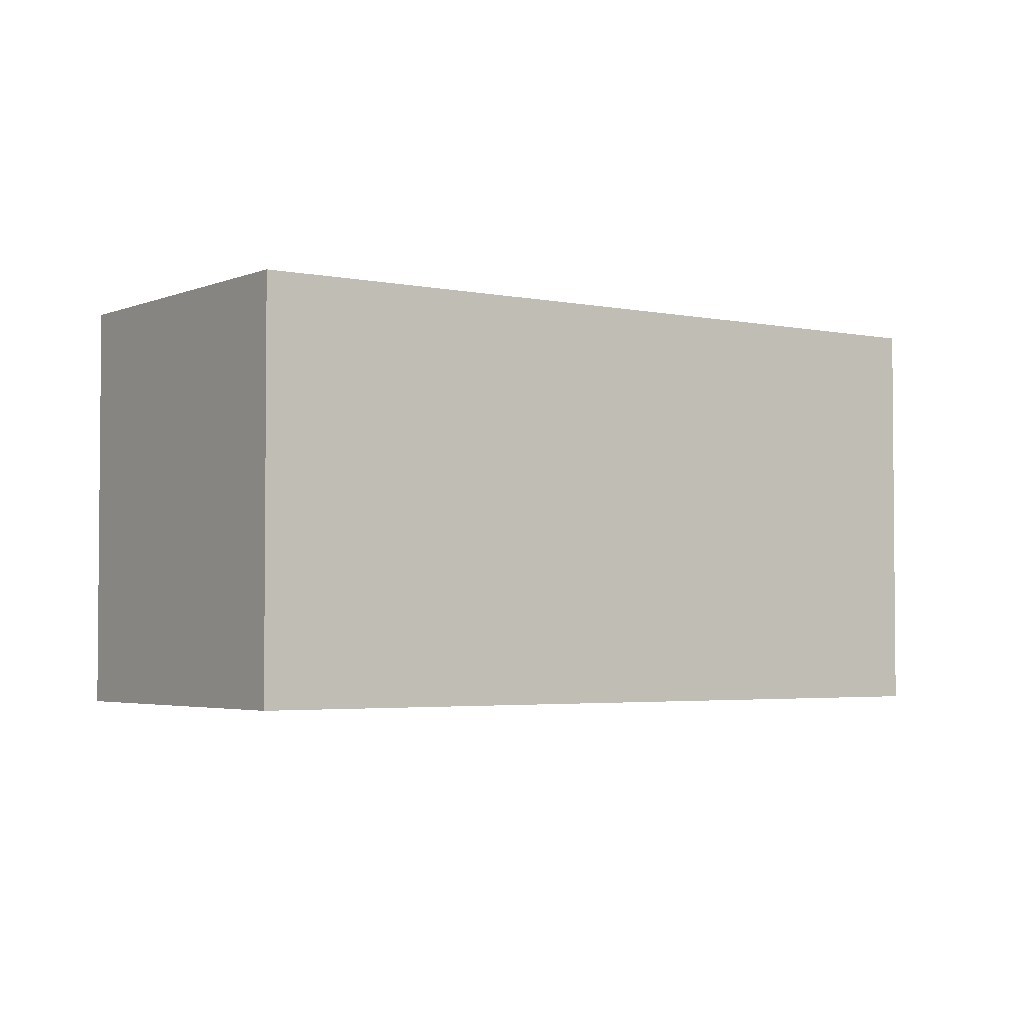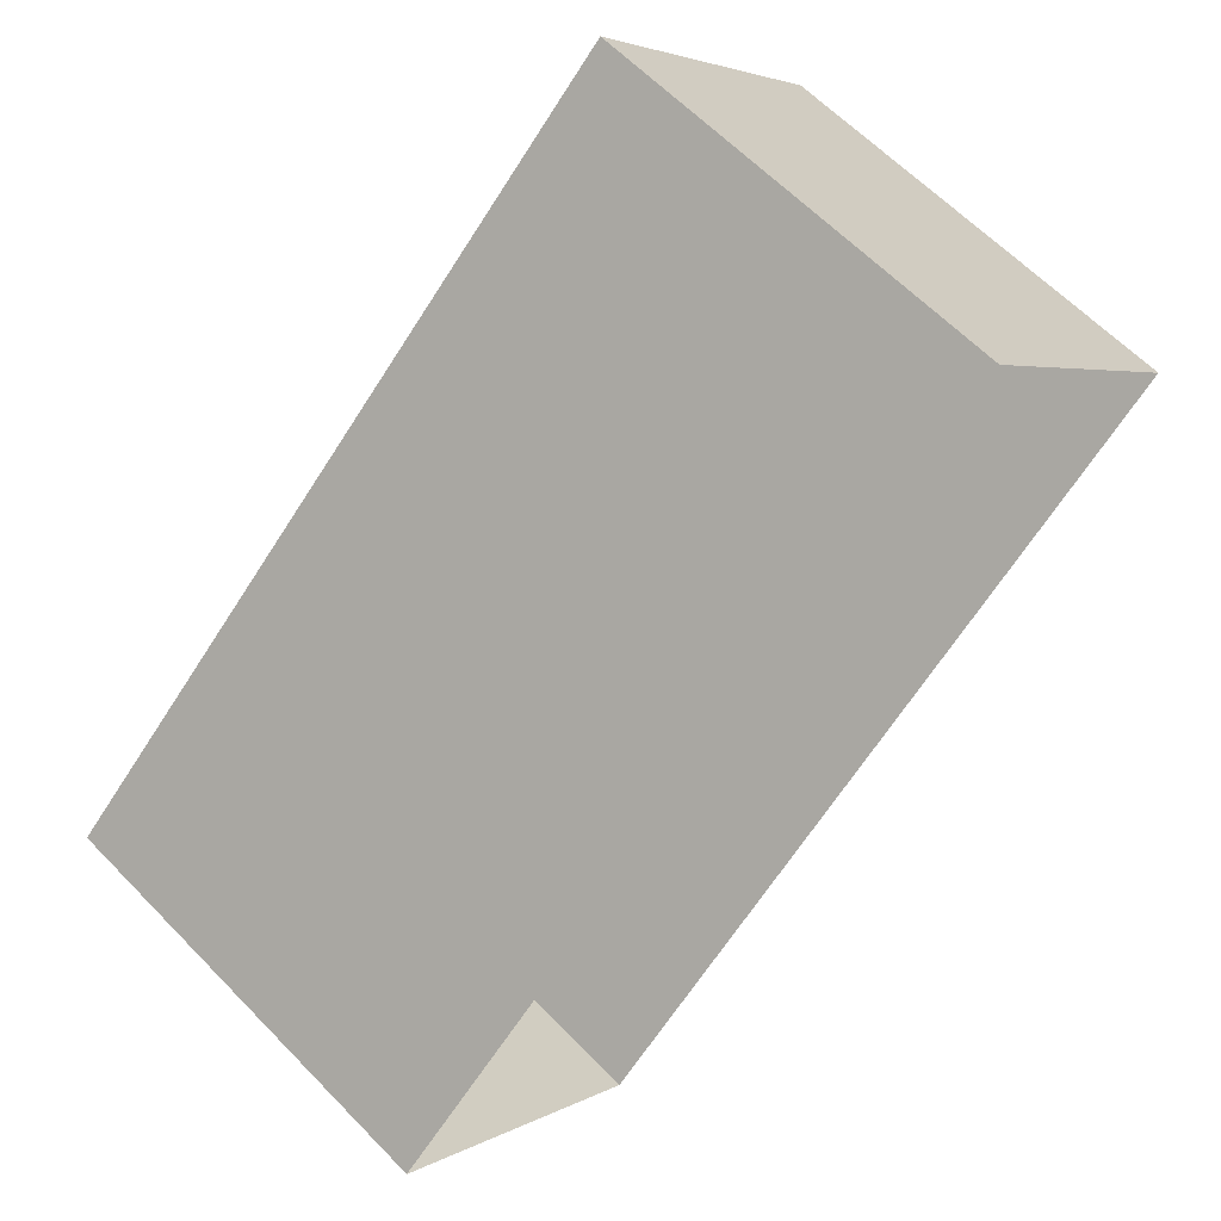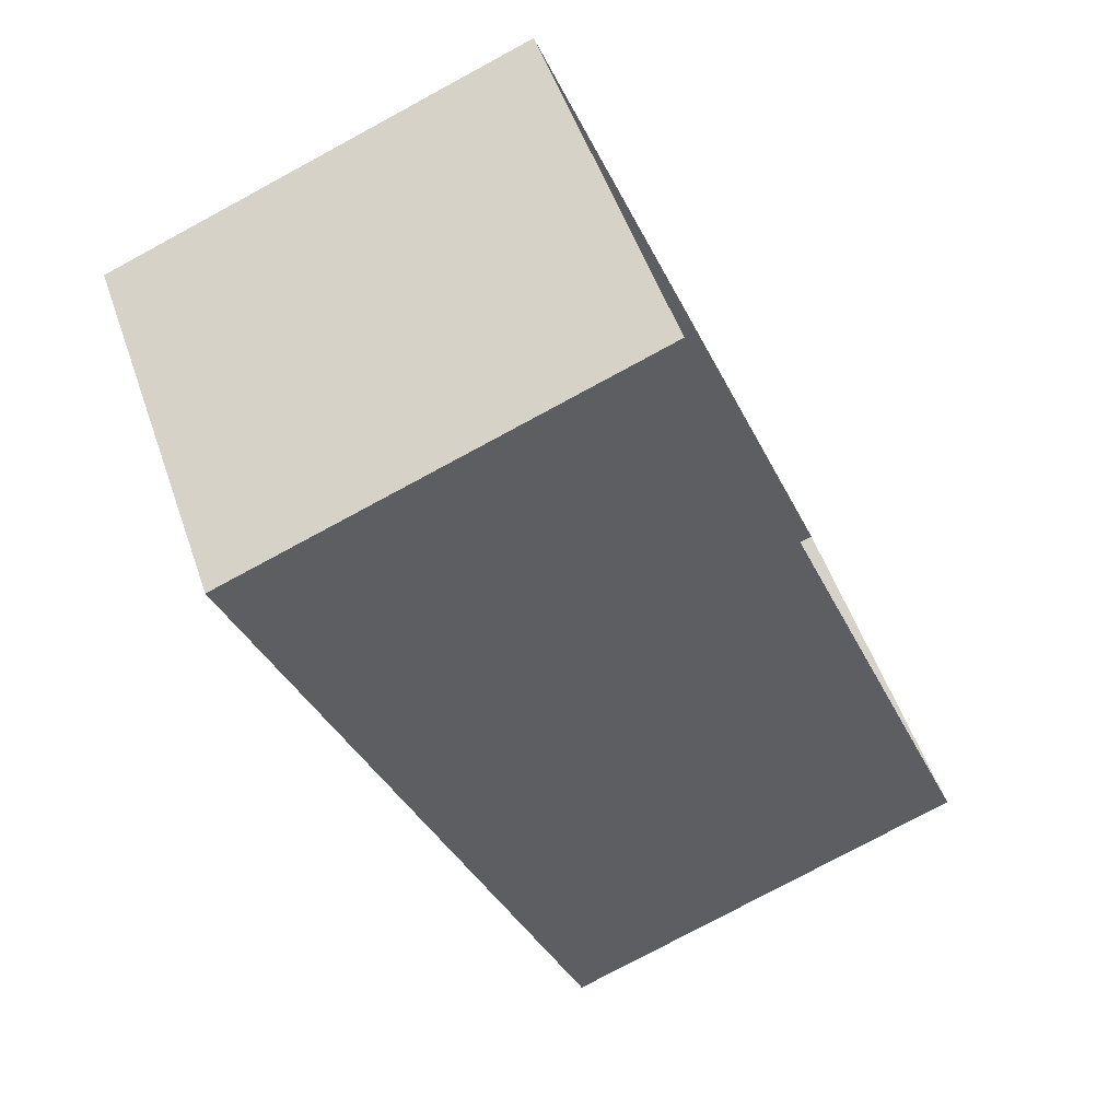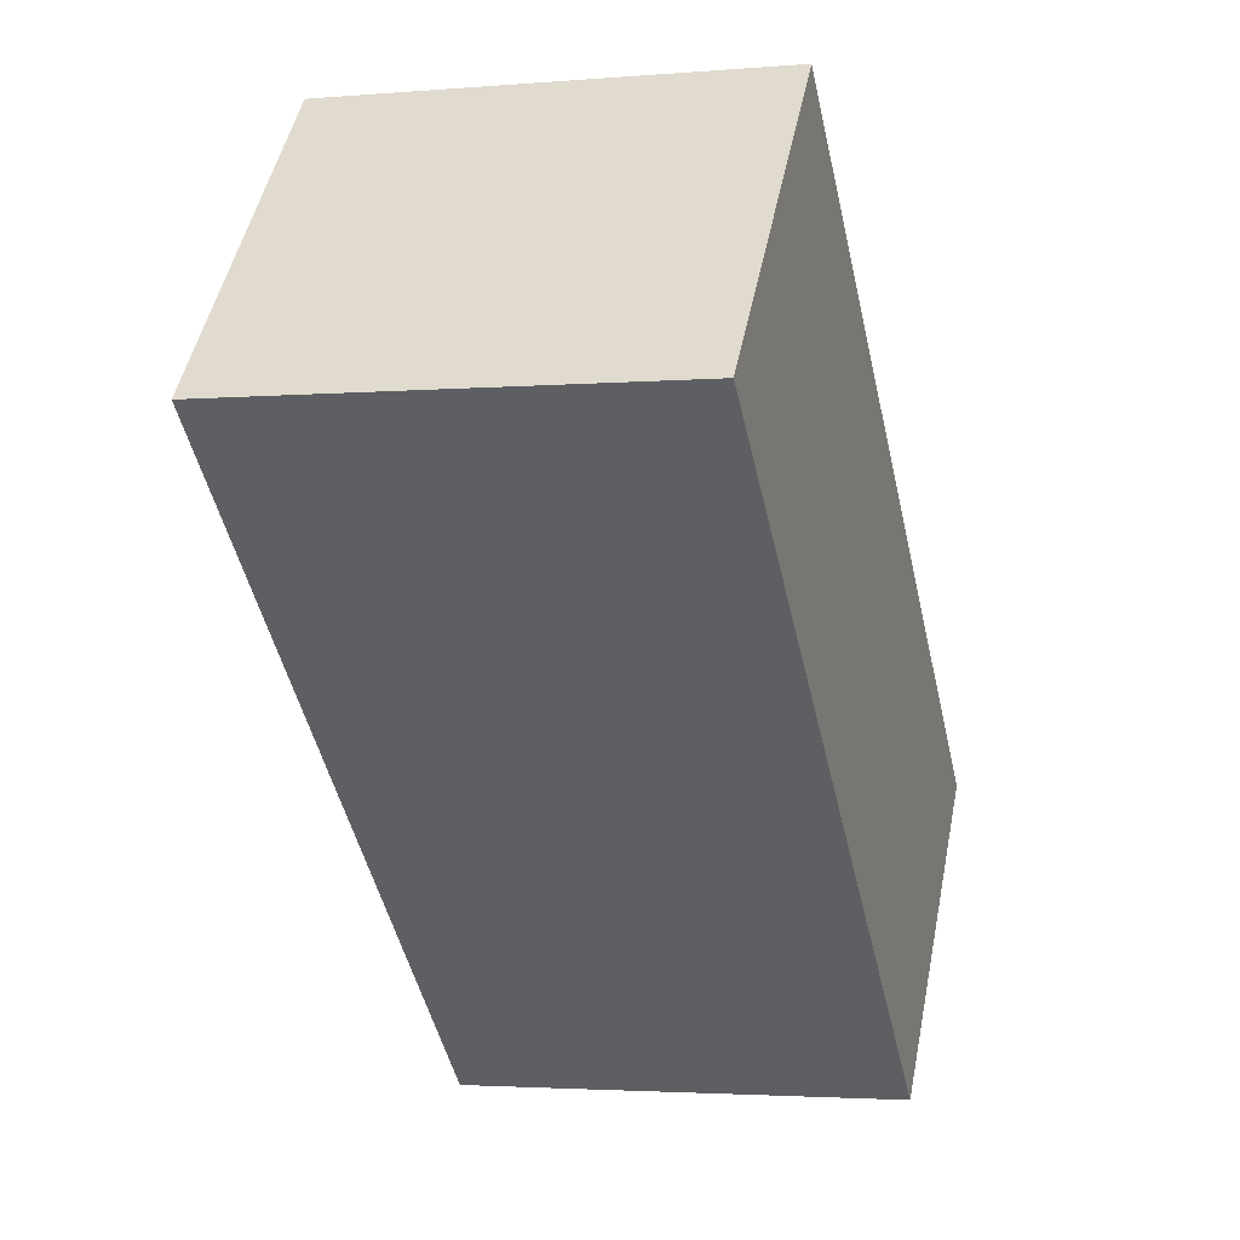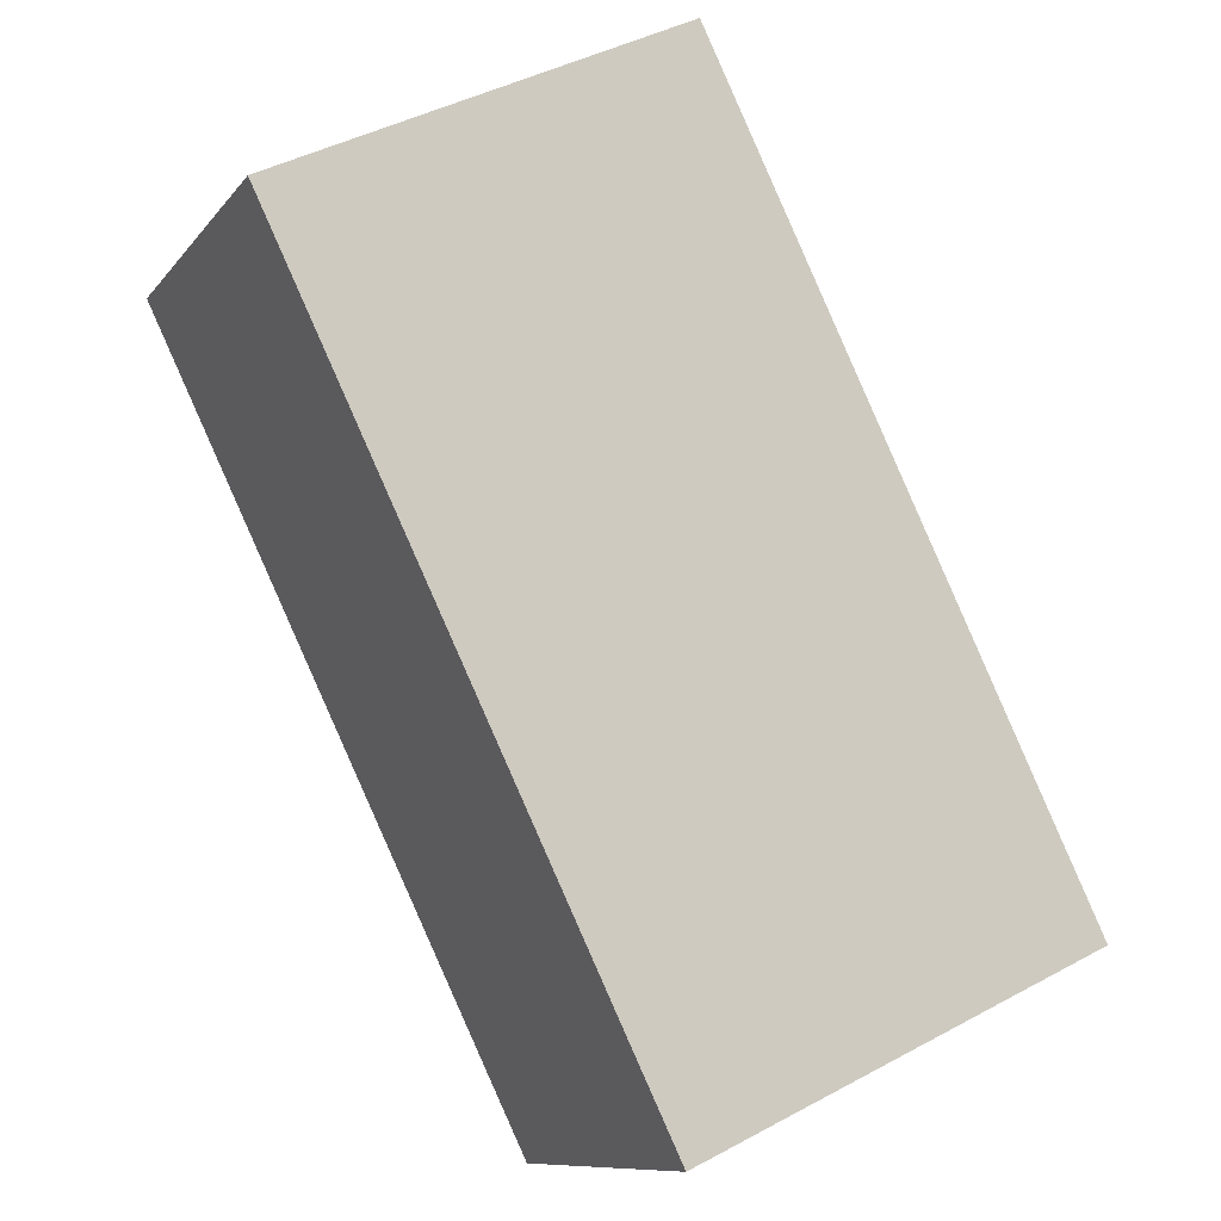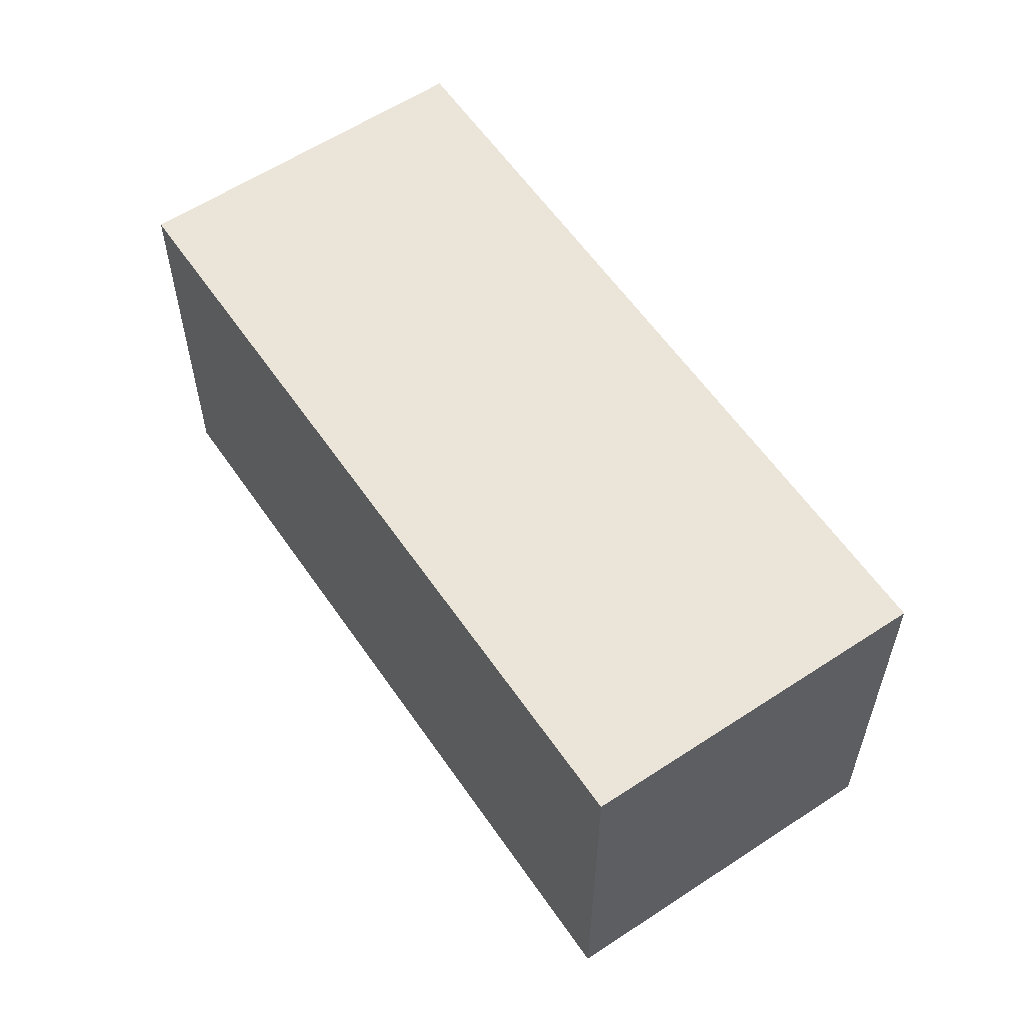
<metadata>
{"format":"obj","ext":"obj","renderer":"f3d","projection":"perspective","resolution":1024,"background":"white","views":[{"elev":-3.2,"azim":102.6,"up":"+Z"},{"elev":61.9,"azim":136.2,"up":"+Y"},{"elev":-77.3,"azim":118.4,"up":"+Y"},{"elev":-2.8,"azim":-73.5,"up":"+Y"},{"elev":43.2,"azim":57.3,"up":"+Y"},{"elev":59.0,"azim":-166.0,"up":"+Z"}]}
</metadata>
<code>
v 1.261e+04 -1.563e+04 21.61
v 1.262e+04 -1.564e+04 21.61
v 1.262e+04 -1.564e+04 21.61
v 1.261e+04 -1.564e+04 21.61
v 1.261e+04 -1.563e+04 24.17
v 1.261e+04 -1.564e+04 24.17
v 1.262e+04 -1.564e+04 24.17
v 1.262e+04 -1.564e+04 24.17
f 1 2 3
f 4 1 3
f 5 6 7
f 8 5 7
f 6 4 3
f 7 6 3
f 6 1 4
f 6 5 1
f 5 2 1
f 5 8 2
f 7 3 2
f 8 7 2

</code>
